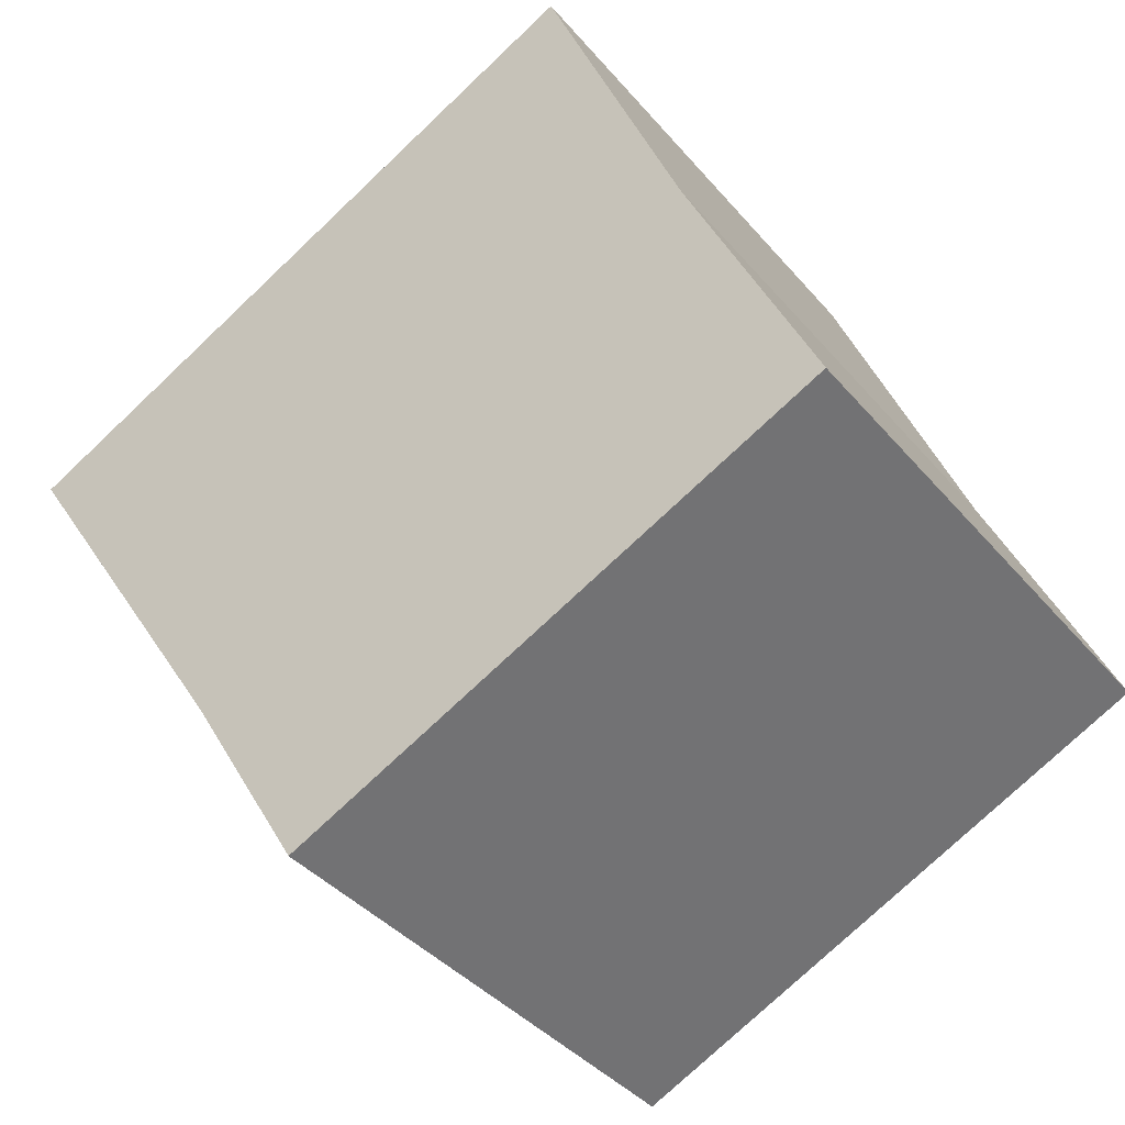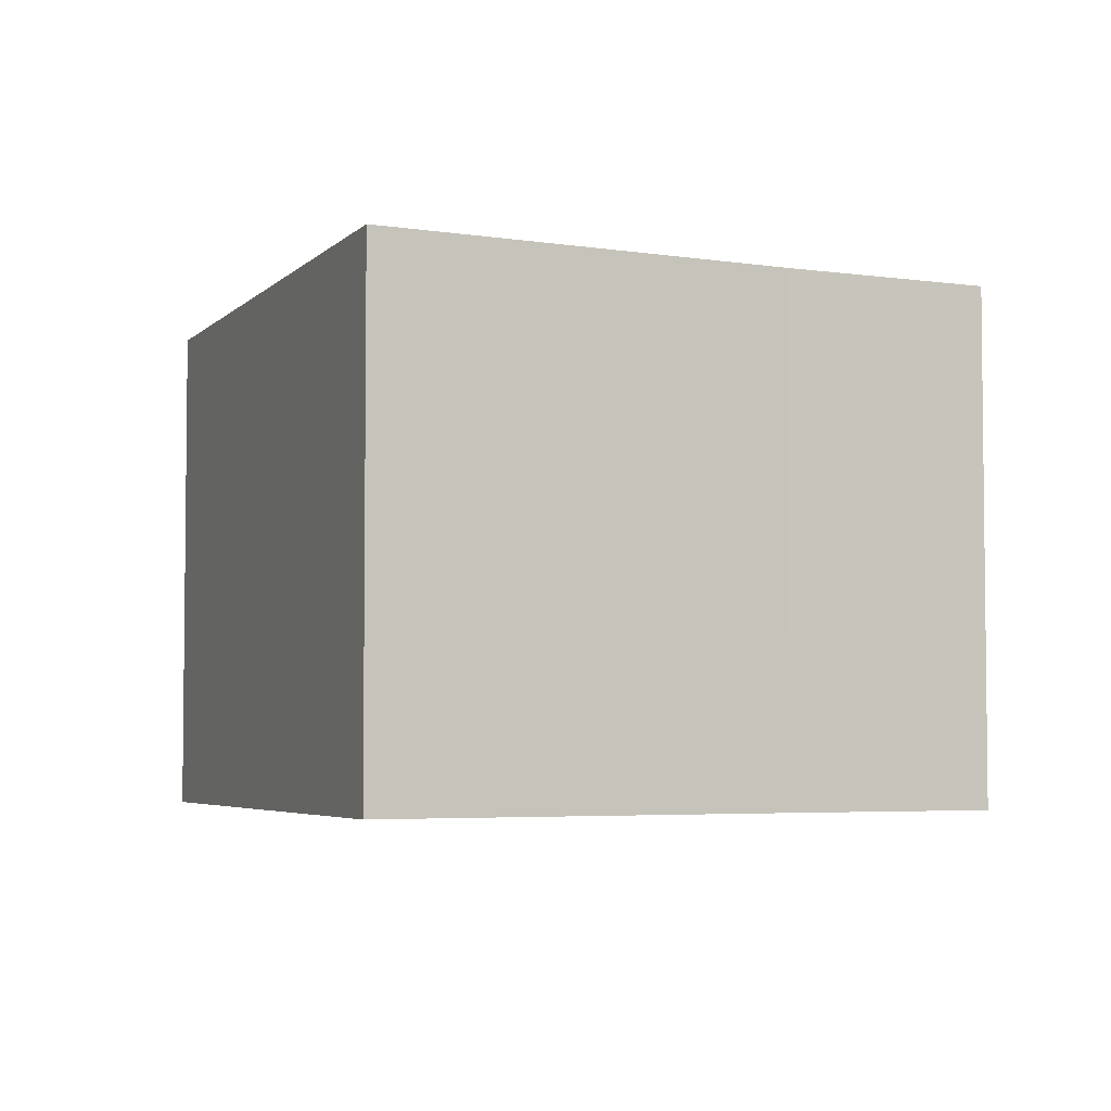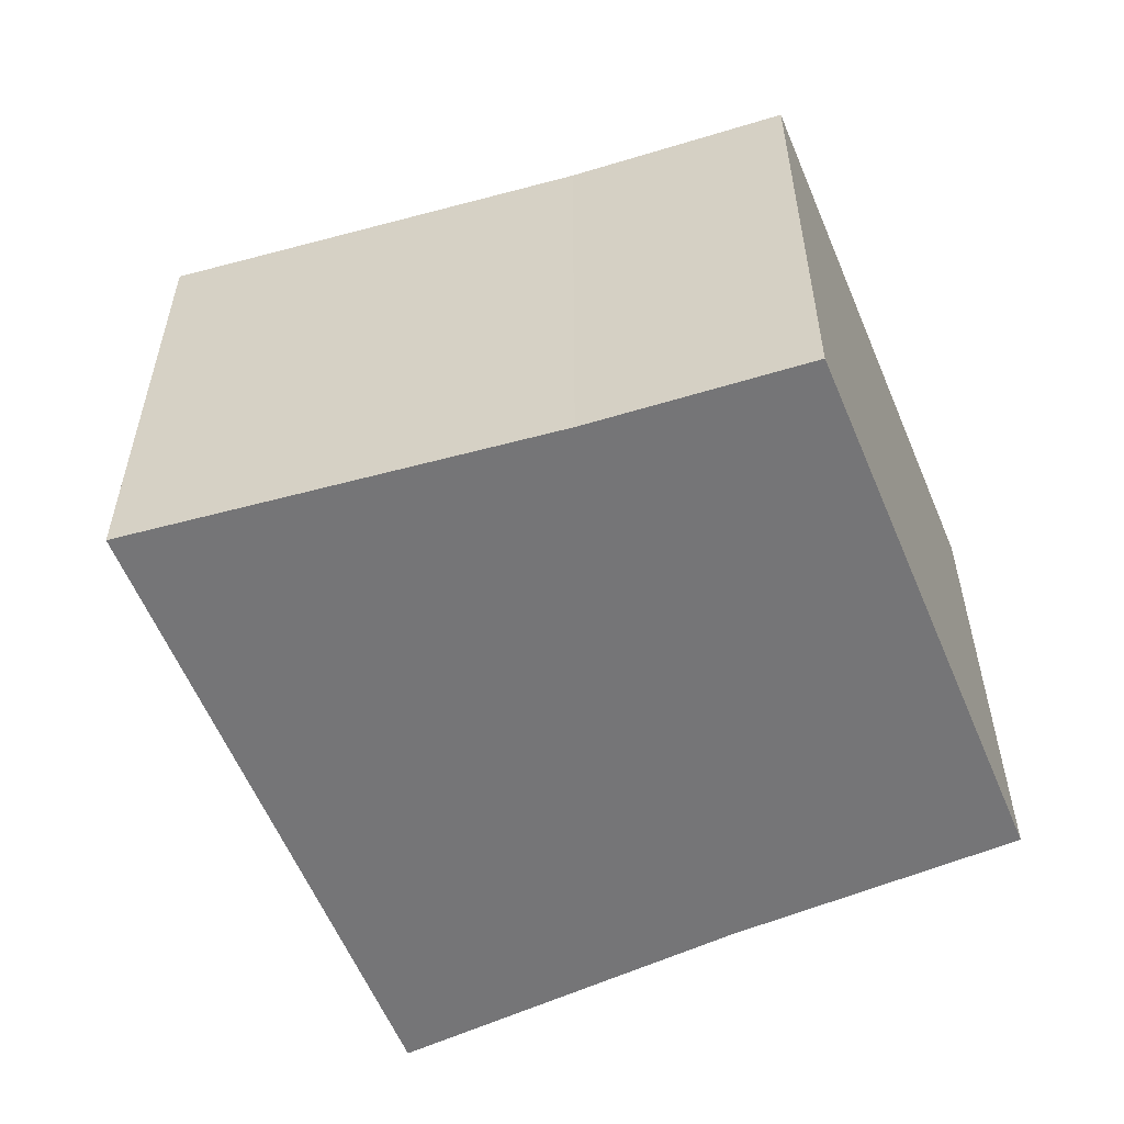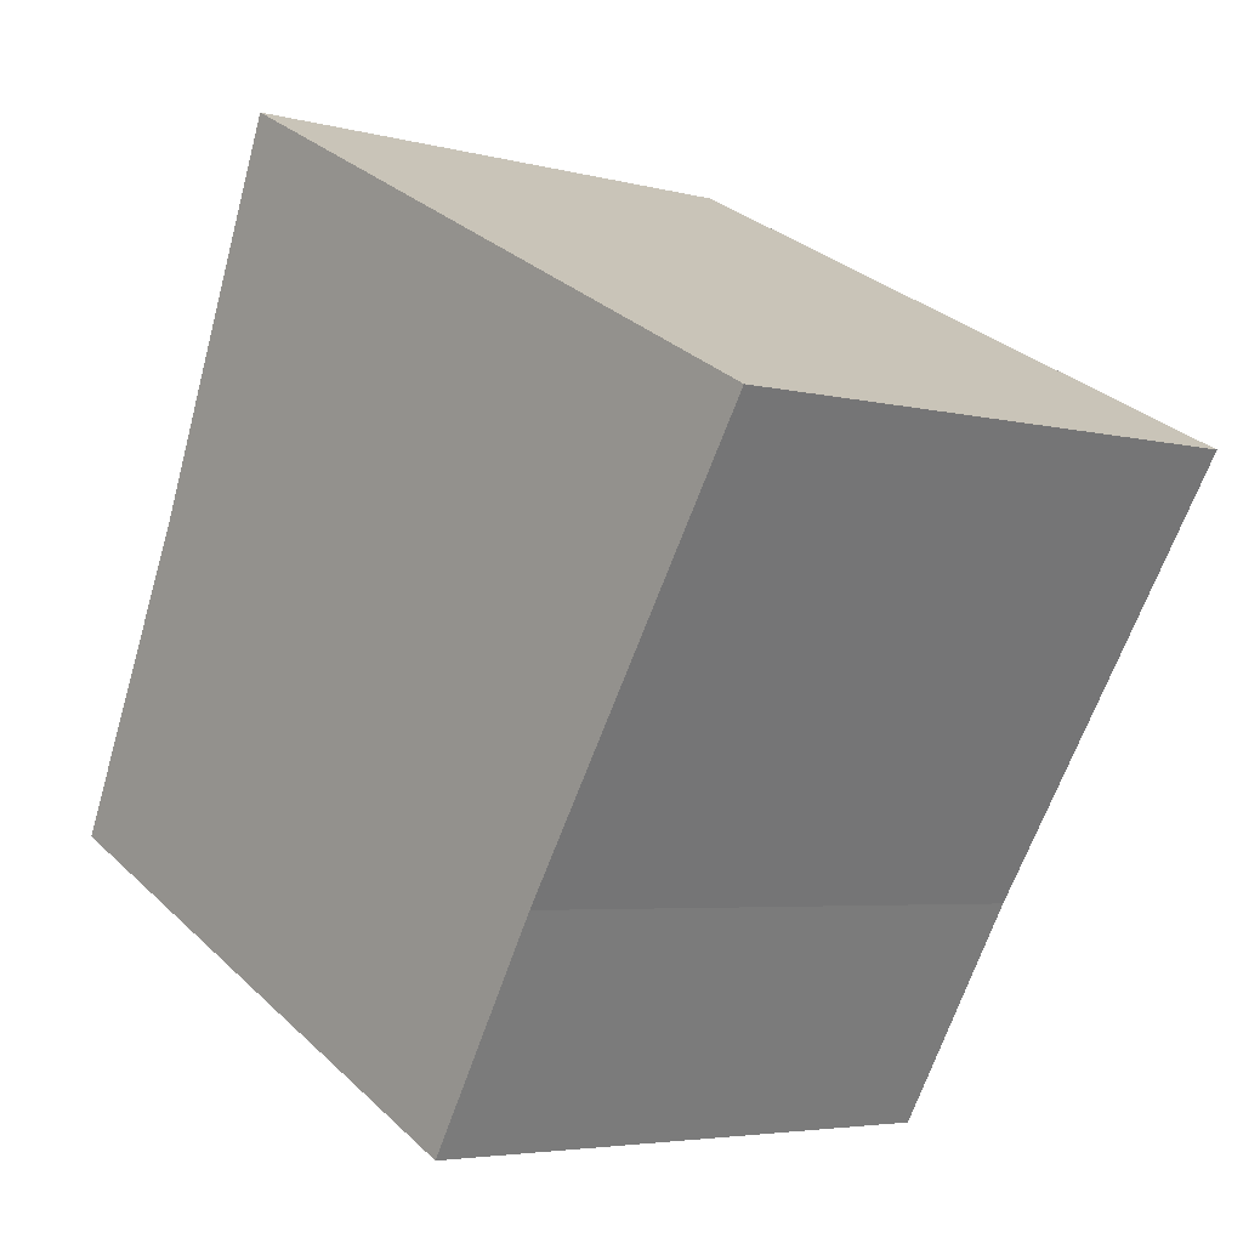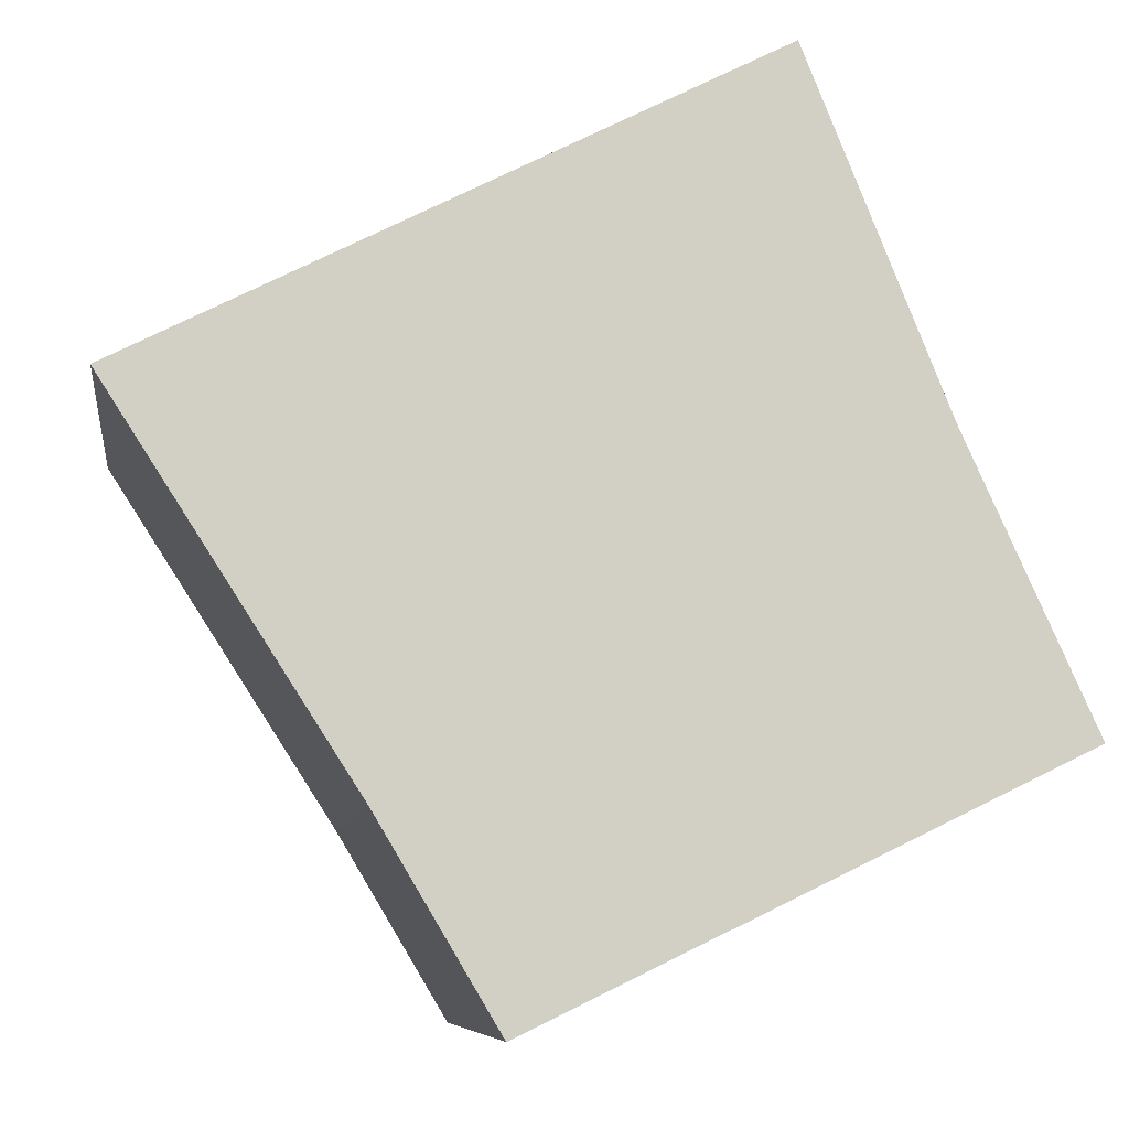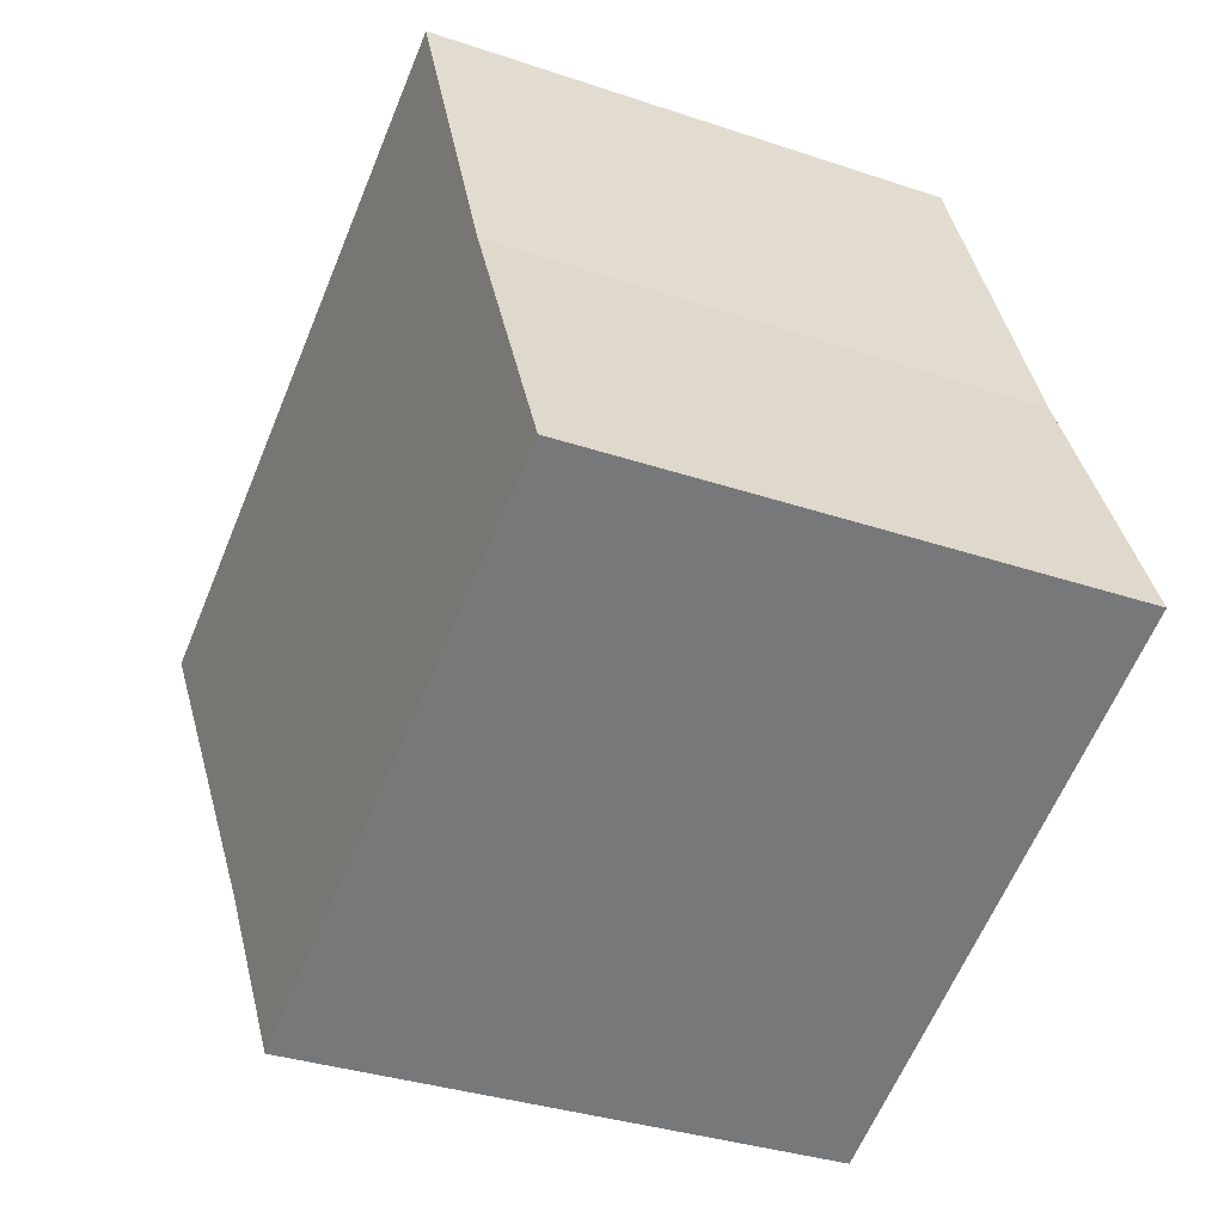
<metadata>
{"format":"obj","ext":"obj","renderer":"f3d","projection":"perspective","resolution":1024,"background":"white","views":[{"elev":-39.0,"azim":-144.5,"up":"+Z"},{"elev":-4.3,"azim":95.3,"up":"+Y"},{"elev":-56.6,"azim":138.4,"up":"+Y"},{"elev":-4.5,"azim":49.5,"up":"+Z"},{"elev":-7.7,"azim":172.2,"up":"+Z"},{"elev":-33.2,"azim":-115.0,"up":"+Z"}]}
</metadata>
<code>
v  3.982 2.377 1.412
v  0.573 2.377 1.256
v  1.205 2.377 2.82
v  0 2.377 1.455e-16
v  2.901 2.377 -0.267
v  2.375 2.377 -1.15
v  2.375 7.042e-17 -1.15
v  0 0 0
v  0.573 -7.691e-17 1.256
v  1.205 -1.727e-16 2.82
v  3.982 -8.646e-17 1.412
v  2.901 1.635e-17 -0.267
g defaultobject
f 1 2 3
f 2 1 4
f 4 1 5
f 4 5 6
f 7 4 6
f 4 7 8
f 8 2 4
f 2 8 9
f 10 2 9
f 10 3 2
f 10 1 3
f 1 10 11
f 12 6 5
f 6 12 7
f 11 5 1
f 5 11 12
f 9 11 10
f 11 9 8
f 11 8 12
f 12 8 7

</code>
